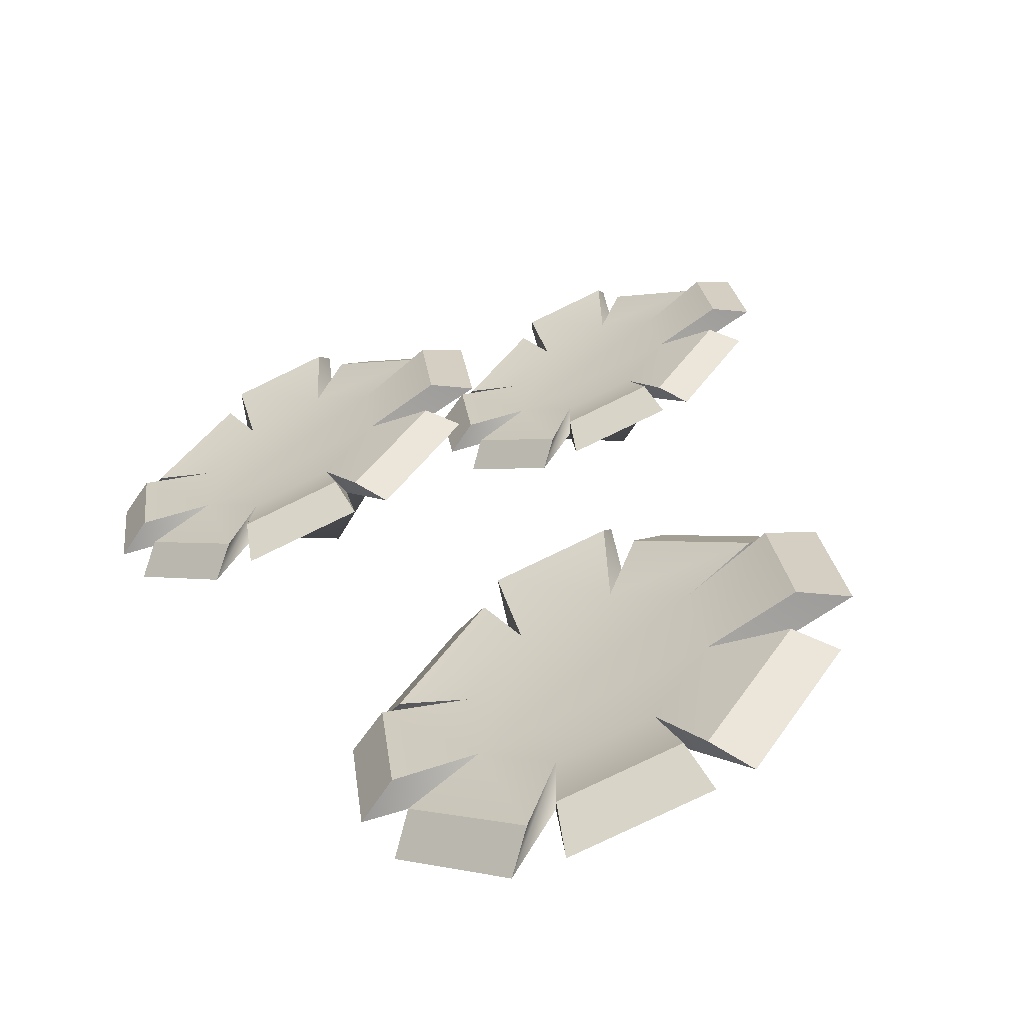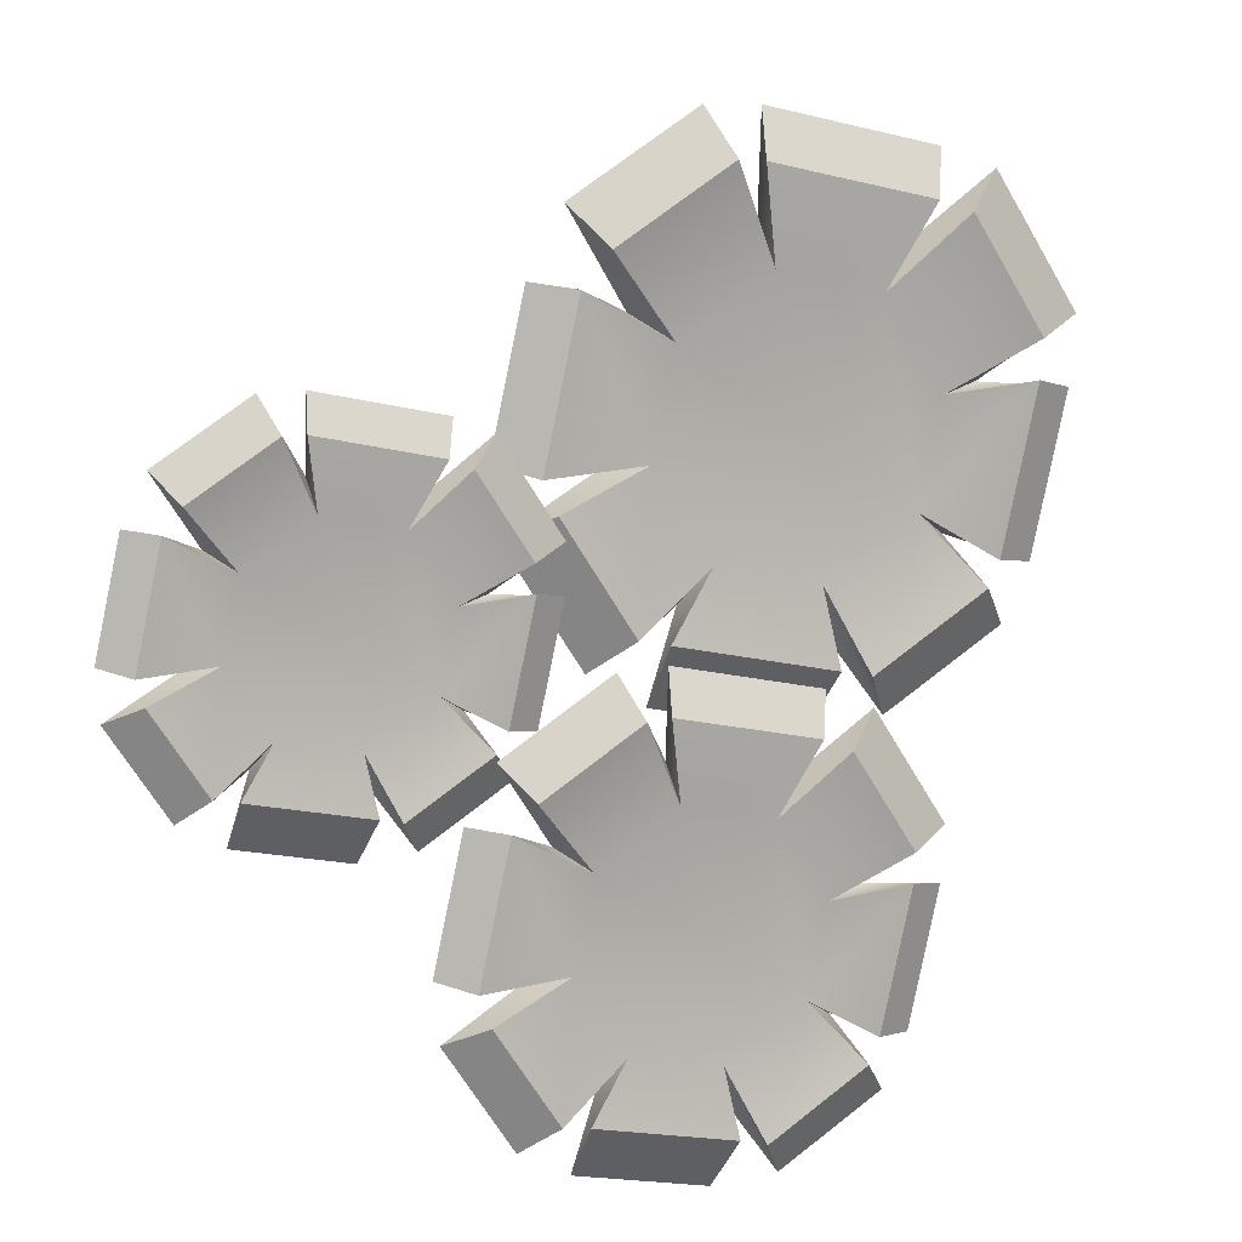
<metadata>
{"format":"obj","ext":"obj","renderer":"f3d","projection":"perspective","resolution":1024,"background":"white","views":[{"elev":46.7,"azim":-56.9,"up":"+Y"},{"elev":-20.3,"azim":156.1,"up":"+Z"}]}
</metadata>
<code>
g FOL_Flower_MID_04
v -0.1379 0.1222 0.2108
v -0.0556 0.1222 0.2108
v -0.09677 0.001453 0.1638
v -0.1973 0.09276 0.1592
v -0.1973 0.05198 0.08763
v 0.003794 0.09276 0.1592
v 0.003794 0.05198 0.08763
v -0.1379 0.02256 0.03603
v -0.0556 0.02256 0.03603
v -0.02729 0.03775 0.006279
v 0.05167 0.04157 0.0475
v 0.02849 0.06537 0.05473
v 0.05167 0.04157 0.0475
v -0.009214 0.01141 -0.00539
v -0.1457 0.03199 0.008867
v -0.05067 -0.00516 -0.01259
v -0.04785 0.03199 0.008867
v -0.1429 -0.00516 -0.01259
v -0.2384 0.04085 0.04624
v -0.1609 0.03775 0.006279
v -0.2167 0.06537 0.05473
v -0.1804 0.01213 -0.004131
v -0.2266 0.06187 0.07343
v -0.2533 0.09605 0.1649
v -0.2533 0.04869 0.08185
v -0.2266 0.11 0.1579
v -0.1771 0.1567 0.2495
v -0.2167 0.1316 0.1708
v -0.1609 0.1592 0.2193
v -0.2418 0.1247 0.1933
v -0.04716 0.1502 0.2273
v -0.1484 0.1499 0.2594
v -0.1464 0.1502 0.2273
v -0.04509 0.1499 0.2594
v -0.00947 0.1559 0.2481
v 0.02849 0.1316 0.1708
v 0.05192 0.1255 0.1948
v -0.02729 0.1592 0.2193
v 0.05977 0.09537 0.1637
v 0.03538 0.06094 0.07458
v 0.05977 0.04937 0.08306
v 0.03538 0.1086 0.1581
v -0.02 0.06889 0.08921
v -0.1735 0.06889 0.08921
v -0.06534 0.04643 0.04982
v -0.1282 0.04643 0.04982
v -0.02 0.1 0.1438
v -0.06534 0.1225 0.1832
v -0.1282 0.1225 0.1832
v -0.1735 0.1 0.1438
v -0.02729 0.03775 0.006279
v 0.02849 0.06537 0.05473
v -0.1609 0.03775 0.006279
v -0.2167 0.06537 0.05473
v -0.1609 0.1592 0.2193
v -0.2167 0.1316 0.1708
v 0.02849 0.1316 0.1708
v -0.02729 0.1592 0.2193
v -0.1457 0.03199 0.008867
v -0.04785 0.03199 0.008867
v -0.1464 0.1502 0.2273
v -0.04716 0.1502 0.2273
v -0.2266 0.11 0.1579
v -0.2266 0.06187 0.07343
v 0.05167 0.04157 0.0475
v -0.0556 0.02256 0.03603
v 0.003794 0.05198 0.08763
v -0.009214 0.01141 -0.00539
v -0.02729 0.03775 0.006279
v -0.0556 0.02256 0.03603
v -0.009214 0.01141 -0.00539
v -0.06534 0.04643 0.04982
v 0.02849 0.06537 0.05473
v 0.003794 0.05198 0.08763
v -0.02 0.06889 0.08921
v 0.05167 0.04157 0.0475
v -0.1804 0.01213 -0.004131
v -0.1973 0.05198 0.08763
v -0.1379 0.02256 0.03603
v -0.2384 0.04085 0.04624
v -0.1973 0.05198 0.08763
v -0.2167 0.06537 0.05473
v -0.1735 0.06889 0.08921
v -0.2167 0.06537 0.05473
v -0.2384 0.04085 0.04624
v -0.1282 0.04643 0.04982
v -0.1804 0.01213 -0.004131
v -0.1379 0.02256 0.03603
v -0.1804 0.01213 -0.004131
v -0.1609 0.03775 0.006279
v -0.1379 0.1222 0.2108
v -0.2418 0.1247 0.1933
v -0.1771 0.1567 0.2495
v -0.1973 0.09276 0.1592
v -0.1609 0.1592 0.2193
v -0.1379 0.1222 0.2108
v -0.1771 0.1567 0.2495
v -0.1609 0.1592 0.2193
v -0.1282 0.1225 0.1832
v -0.2418 0.1247 0.1933
v -0.1735 0.1 0.1438
v -0.2167 0.1316 0.1708
v -0.1973 0.09276 0.1592
v -0.00947 0.1559 0.2481
v 0.003794 0.09276 0.1592
v -0.0556 0.1222 0.2108
v 0.05192 0.1255 0.1948
v 0.02849 0.1316 0.1708
v 0.003794 0.09276 0.1592
v 0.05192 0.1255 0.1948
v 0.003794 0.09276 0.1592
v -0.02 0.1 0.1438
v -0.0556 0.1222 0.2108
v -0.02729 0.1592 0.2193
v -0.00947 0.1559 0.2481
v -0.06534 0.1225 0.1832
v -0.0556 0.02256 0.03603
v -0.1429 -0.00516 -0.01259
v -0.1379 0.02256 0.03603
v -0.05067 -0.00516 -0.01259
v -0.1282 0.04643 0.04982
v -0.1429 -0.00516 -0.01259
v -0.1457 0.03199 0.008867
v -0.1282 0.04643 0.04982
v -0.1379 0.02256 0.03603
v -0.0556 0.02256 0.03603
v -0.04785 0.03199 0.008867
v -0.05067 -0.00516 -0.01259
v -0.06534 0.04643 0.04982
v -0.1973 0.09276 0.1592
v -0.2533 0.04869 0.08185
v -0.2533 0.09605 0.1649
v -0.1973 0.05198 0.08763
v -0.2533 0.09605 0.1649
v -0.1735 0.1 0.1438
v -0.1973 0.09276 0.1592
v -0.2266 0.11 0.1579
v -0.2533 0.04869 0.08185
v -0.1735 0.06889 0.08921
v -0.2266 0.06187 0.07343
v -0.1973 0.05198 0.08763
v -0.1484 0.1499 0.2594
v -0.0556 0.1222 0.2108
v -0.1379 0.1222 0.2108
v -0.04509 0.1499 0.2594
v -0.04509 0.1499 0.2594
v -0.06534 0.1225 0.1832
v -0.0556 0.1222 0.2108
v -0.06534 0.1225 0.1832
v -0.04716 0.1502 0.2273
v -0.1464 0.1502 0.2273
v -0.1379 0.1222 0.2108
v -0.1282 0.1225 0.1832
v -0.1484 0.1499 0.2594
v 0.003794 0.09276 0.1592
v 0.05977 0.04937 0.08306
v 0.003794 0.05198 0.08763
v 0.05977 0.09537 0.1637
v 0.003794 0.05198 0.08763
v 0.03538 0.06094 0.07458
v -0.02 0.06889 0.08921
v 0.03538 0.06094 0.07458
v 0.003794 0.05198 0.08763
v 0.05977 0.04937 0.08306
v 0.03538 0.1086 0.1581
v 0.03538 0.06094 0.07458
v 0.03538 0.1086 0.1581
v 0.003794 0.09276 0.1592
v -0.02 0.1 0.1438
v 0.003794 0.09276 0.1592
v 0.03538 0.1086 0.1581
v 0.05977 0.09537 0.1637
v -0.07255 0.1131 -0.08092
v -0.006768 0.1131 -0.08092
v -0.03966 0.01664 -0.1184
v -0.12 0.08959 -0.1222
v -0.12 0.05701 -0.1793
v 0.04069 0.08959 -0.1222
v 0.04069 0.05701 -0.1793
v -0.07255 0.03351 -0.2205
v -0.006768 0.03351 -0.2205
v 0.01586 0.04564 -0.2443
v 0.07894 0.04869 -0.2114
v 0.06042 0.06771 -0.2056
v 0.07894 0.04869 -0.2114
v 0.0303 0.0246 -0.2536
v -0.07874 0.04104 -0.2422
v -0.002827 0.01136 -0.2594
v -0.0005762 0.04104 -0.2422
v -0.07649 0.01136 -0.2594
v -0.1528 0.04812 -0.2124
v -0.09091 0.04564 -0.2443
v -0.1355 0.06771 -0.2056
v -0.1065 0.02517 -0.2526
v -0.1434 0.06491 -0.1907
v -0.1647 0.09223 -0.1175
v -0.1647 0.05438 -0.1839
v -0.1434 0.1034 -0.1232
v -0.1038 0.1407 -0.04996
v -0.1355 0.1206 -0.1128
v -0.09091 0.1427 -0.07412
v -0.1555 0.1151 -0.09483
v -1.953e-05 0.1355 -0.06768
v -0.08095 0.1353 -0.04207
v -0.0793 0.1355 -0.06768
v 0.001631 0.1353 -0.04207
v 0.03009 0.1401 -0.05109
v 0.06042 0.1206 -0.1128
v 0.07915 0.1158 -0.0937
v 0.01586 0.1427 -0.07412
v 0.08542 0.09168 -0.1185
v 0.06593 0.06417 -0.1897
v 0.08542 0.05493 -0.183
v 0.06593 0.1022 -0.123
v 0.02168 0.07052 -0.178
v -0.101 0.07052 -0.178
v -0.01455 0.05258 -0.2095
v -0.06477 0.05258 -0.2095
v 0.02168 0.09539 -0.1344
v -0.01455 0.1133 -0.1029
v -0.06477 0.1133 -0.1029
v -0.101 0.09539 -0.1344
v 0.01586 0.04564 -0.2443
v 0.06042 0.06771 -0.2056
v -0.09091 0.04564 -0.2443
v -0.1355 0.06771 -0.2056
v -0.09091 0.1427 -0.07412
v -0.1355 0.1206 -0.1128
v 0.06042 0.1206 -0.1128
v 0.01586 0.1427 -0.07412
v -0.07874 0.04104 -0.2422
v -0.0005762 0.04104 -0.2422
v -0.0793 0.1355 -0.06768
v -1.953e-05 0.1355 -0.06768
v -0.1434 0.1034 -0.1232
v -0.1434 0.06491 -0.1907
v 0.07894 0.04869 -0.2114
v -0.006768 0.03351 -0.2205
v 0.04069 0.05701 -0.1793
v 0.0303 0.0246 -0.2536
v 0.01586 0.04564 -0.2443
v -0.006768 0.03351 -0.2205
v 0.0303 0.0246 -0.2536
v -0.01455 0.05258 -0.2095
v 0.06042 0.06771 -0.2056
v 0.04069 0.05701 -0.1793
v 0.02168 0.07052 -0.178
v 0.07894 0.04869 -0.2114
v -0.1065 0.02517 -0.2526
v -0.12 0.05701 -0.1793
v -0.07255 0.03351 -0.2205
v -0.1528 0.04812 -0.2124
v -0.12 0.05701 -0.1793
v -0.1355 0.06771 -0.2056
v -0.101 0.07052 -0.178
v -0.1355 0.06771 -0.2056
v -0.1528 0.04812 -0.2124
v -0.06477 0.05258 -0.2095
v -0.1065 0.02517 -0.2526
v -0.07255 0.03351 -0.2205
v -0.1065 0.02517 -0.2526
v -0.09091 0.04564 -0.2443
v -0.07255 0.1131 -0.08092
v -0.1555 0.1151 -0.09483
v -0.1038 0.1407 -0.04996
v -0.12 0.08959 -0.1222
v -0.09091 0.1427 -0.07412
v -0.07255 0.1131 -0.08092
v -0.1038 0.1407 -0.04996
v -0.09091 0.1427 -0.07412
v -0.06477 0.1133 -0.1029
v -0.1555 0.1151 -0.09483
v -0.101 0.09539 -0.1344
v -0.1355 0.1206 -0.1128
v -0.12 0.08959 -0.1222
v 0.03009 0.1401 -0.05109
v 0.04069 0.08959 -0.1222
v -0.006768 0.1131 -0.08092
v 0.07915 0.1158 -0.0937
v 0.06042 0.1206 -0.1128
v 0.04069 0.08959 -0.1222
v 0.07915 0.1158 -0.0937
v 0.04069 0.08959 -0.1222
v 0.02168 0.09539 -0.1344
v -0.006768 0.1131 -0.08092
v 0.01586 0.1427 -0.07412
v 0.03009 0.1401 -0.05109
v -0.01455 0.1133 -0.1029
v -0.006768 0.03351 -0.2205
v -0.07649 0.01136 -0.2594
v -0.07255 0.03351 -0.2205
v -0.002827 0.01136 -0.2594
v -0.06477 0.05258 -0.2095
v -0.07649 0.01136 -0.2594
v -0.07874 0.04104 -0.2422
v -0.06477 0.05258 -0.2095
v -0.07255 0.03351 -0.2205
v -0.006768 0.03351 -0.2205
v -0.0005762 0.04104 -0.2422
v -0.002827 0.01136 -0.2594
v -0.01455 0.05258 -0.2095
v -0.12 0.08959 -0.1222
v -0.1647 0.05438 -0.1839
v -0.1647 0.09223 -0.1175
v -0.12 0.05701 -0.1793
v -0.1647 0.09223 -0.1175
v -0.101 0.09539 -0.1344
v -0.12 0.08959 -0.1222
v -0.1434 0.1034 -0.1232
v -0.1647 0.05438 -0.1839
v -0.101 0.07052 -0.178
v -0.1434 0.06491 -0.1907
v -0.12 0.05701 -0.1793
v -0.08095 0.1353 -0.04207
v -0.006768 0.1131 -0.08092
v -0.07255 0.1131 -0.08092
v 0.001631 0.1353 -0.04207
v 0.001631 0.1353 -0.04207
v -0.01455 0.1133 -0.1029
v -0.006768 0.1131 -0.08092
v -0.01455 0.1133 -0.1029
v -1.953e-05 0.1355 -0.06768
v -0.0793 0.1355 -0.06768
v -0.07255 0.1131 -0.08092
v -0.06477 0.1133 -0.1029
v -0.08095 0.1353 -0.04207
v 0.04069 0.08959 -0.1222
v 0.08542 0.05493 -0.183
v 0.04069 0.05701 -0.1793
v 0.08542 0.09168 -0.1185
v 0.04069 0.05701 -0.1793
v 0.06593 0.06417 -0.1897
v 0.02168 0.07052 -0.178
v 0.06593 0.06417 -0.1897
v 0.04069 0.05701 -0.1793
v 0.08542 0.05493 -0.183
v 0.06593 0.1022 -0.123
v 0.06593 0.06417 -0.1897
v 0.06593 0.1022 -0.123
v 0.04069 0.08959 -0.1222
v 0.02168 0.09539 -0.1344
v 0.04069 0.08959 -0.1222
v 0.06593 0.1022 -0.123
v 0.08542 0.09168 -0.1185
v 0.1156 0.1085 0.03473
v 0.1729 0.1085 0.03473
v 0.1442 0.02437 0.002029
v 0.07419 0.08798 -0.001223
v 0.07419 0.05957 -0.05105
v 0.2143 0.08798 -0.001223
v 0.2143 0.05957 -0.05105
v 0.1156 0.03908 -0.087
v 0.1729 0.03908 -0.087
v 0.1927 0.04966 -0.1077
v 0.2477 0.05232 -0.07901
v 0.2315 0.0689 -0.07398
v 0.2477 0.05232 -0.07901
v 0.2052 0.03131 -0.1159
v 0.1102 0.04564 -0.1059
v 0.1764 0.01976 -0.1209
v 0.1783 0.04564 -0.1059
v 0.1121 0.01976 -0.1209
v 0.04556 0.05182 -0.07989
v 0.09956 0.04966 -0.1077
v 0.0607 0.0689 -0.07398
v 0.08596 0.03181 -0.115
v 0.05382 0.06646 -0.06095
v 0.03519 0.09028 0.002804
v 0.03519 0.05728 -0.05508
v 0.05382 0.1 -0.002109
v 0.08828 0.1326 0.06173
v 0.0607 0.115 0.006901
v 0.09956 0.1343 0.04065
v 0.04324 0.1102 0.0226
v 0.1788 0.128 0.04627
v 0.1082 0.1278 0.0686
v 0.1097 0.128 0.04627
v 0.1803 0.1278 0.0686
v 0.2051 0.132 0.06074
v 0.2315 0.115 0.006901
v 0.2478 0.1108 0.02358
v 0.1927 0.1343 0.04065
v 0.2533 0.0898 0.001965
v 0.2363 0.06582 -0.06015
v 0.2533 0.05776 -0.05424
v 0.2363 0.09899 -0.001963
v 0.1977 0.07135 -0.04995
v 0.09077 0.07135 -0.04995
v 0.1661 0.0557 -0.0774
v 0.1224 0.0557 -0.0774
v 0.1977 0.09304 -0.01192
v 0.1661 0.1087 0.01553
v 0.1224 0.1087 0.01553
v 0.09077 0.09304 -0.01192
v 0.1927 0.04966 -0.1077
v 0.2315 0.0689 -0.07398
v 0.09956 0.04966 -0.1077
v 0.0607 0.0689 -0.07398
v 0.09956 0.1343 0.04065
v 0.0607 0.115 0.006901
v 0.2315 0.115 0.006901
v 0.1927 0.1343 0.04065
v 0.1102 0.04564 -0.1059
v 0.1783 0.04564 -0.1059
v 0.1097 0.128 0.04627
v 0.1788 0.128 0.04627
v 0.05382 0.1 -0.002109
v 0.05382 0.06646 -0.06095
v 0.2477 0.05232 -0.07901
v 0.1729 0.03908 -0.087
v 0.2143 0.05957 -0.05105
v 0.2052 0.03131 -0.1159
v 0.1927 0.04966 -0.1077
v 0.1729 0.03908 -0.087
v 0.2052 0.03131 -0.1159
v 0.1661 0.0557 -0.0774
v 0.2315 0.0689 -0.07398
v 0.2143 0.05957 -0.05105
v 0.1977 0.07135 -0.04995
v 0.2477 0.05232 -0.07901
v 0.08596 0.03181 -0.115
v 0.07419 0.05957 -0.05105
v 0.1156 0.03908 -0.087
v 0.04556 0.05182 -0.07989
v 0.07419 0.05957 -0.05105
v 0.0607 0.0689 -0.07398
v 0.09077 0.07135 -0.04995
v 0.0607 0.0689 -0.07398
v 0.04556 0.05182 -0.07989
v 0.1224 0.0557 -0.0774
v 0.08596 0.03181 -0.115
v 0.1156 0.03908 -0.087
v 0.08596 0.03181 -0.115
v 0.09956 0.04966 -0.1077
v 0.1156 0.1085 0.03473
v 0.04324 0.1102 0.0226
v 0.08828 0.1326 0.06173
v 0.07419 0.08798 -0.001223
v 0.09956 0.1343 0.04065
v 0.1156 0.1085 0.03473
v 0.08828 0.1326 0.06173
v 0.09956 0.1343 0.04065
v 0.1224 0.1087 0.01553
v 0.04324 0.1102 0.0226
v 0.09077 0.09304 -0.01192
v 0.0607 0.115 0.006901
v 0.07419 0.08798 -0.001223
v 0.2051 0.132 0.06074
v 0.2143 0.08798 -0.001223
v 0.1729 0.1085 0.03473
v 0.2478 0.1108 0.02358
v 0.2315 0.115 0.006901
v 0.2143 0.08798 -0.001223
v 0.2478 0.1108 0.02358
v 0.2143 0.08798 -0.001223
v 0.1977 0.09304 -0.01192
v 0.1729 0.1085 0.03473
v 0.1927 0.1343 0.04065
v 0.2051 0.132 0.06074
v 0.1661 0.1087 0.01553
v 0.1729 0.03908 -0.087
v 0.1121 0.01976 -0.1209
v 0.1156 0.03908 -0.087
v 0.1764 0.01976 -0.1209
v 0.1224 0.0557 -0.0774
v 0.1121 0.01976 -0.1209
v 0.1102 0.04564 -0.1059
v 0.1224 0.0557 -0.0774
v 0.1156 0.03908 -0.087
v 0.1729 0.03908 -0.087
v 0.1783 0.04564 -0.1059
v 0.1764 0.01976 -0.1209
v 0.1661 0.0557 -0.0774
v 0.07419 0.08798 -0.001223
v 0.03519 0.05728 -0.05508
v 0.03519 0.09028 0.002804
v 0.07419 0.05957 -0.05105
v 0.03519 0.09028 0.002804
v 0.09077 0.09304 -0.01192
v 0.07419 0.08798 -0.001223
v 0.05382 0.1 -0.002109
v 0.03519 0.05728 -0.05508
v 0.09077 0.07135 -0.04995
v 0.05382 0.06646 -0.06095
v 0.07419 0.05957 -0.05105
v 0.1082 0.1278 0.0686
v 0.1729 0.1085 0.03473
v 0.1156 0.1085 0.03473
v 0.1803 0.1278 0.0686
v 0.1803 0.1278 0.0686
v 0.1661 0.1087 0.01553
v 0.1729 0.1085 0.03473
v 0.1661 0.1087 0.01553
v 0.1788 0.128 0.04627
v 0.1097 0.128 0.04627
v 0.1156 0.1085 0.03473
v 0.1224 0.1087 0.01553
v 0.1082 0.1278 0.0686
v 0.2143 0.08798 -0.001223
v 0.2533 0.05776 -0.05424
v 0.2143 0.05957 -0.05105
v 0.2533 0.0898 0.001965
v 0.2143 0.05957 -0.05105
v 0.2363 0.06582 -0.06015
v 0.1977 0.07135 -0.04995
v 0.2363 0.06582 -0.06015
v 0.2143 0.05957 -0.05105
v 0.2533 0.05776 -0.05424
v 0.2363 0.09899 -0.001963
v 0.2363 0.06582 -0.06015
v 0.2363 0.09899 -0.001963
v 0.2143 0.08798 -0.001223
v 0.1977 0.09304 -0.01192
v 0.2143 0.08798 -0.001223
v 0.2363 0.09899 -0.001963
v 0.2533 0.0898 0.001965
f 1 2 3
f 4 1 3
f 5 4 3
f 3 2 6
f 3 6 7
f 3 8 5
f 3 9 8
f 7 9 3
f 10 11 12
f 13 10 14
f 15 16 17
f 16 15 18
f 19 20 21
f 20 19 22
f 23 24 25
f 24 23 26
f 27 28 29
f 28 27 30
f 31 32 33
f 32 31 34
f 35 36 37
f 36 35 38
f 39 40 41
f 40 39 42
f 43 44 45
f 45 44 46
f 47 44 43
f 48 44 47
f 49 44 48
f 50 44 49
f 51 43 45
f 43 51 52
f 44 53 46
f 53 44 54
f 55 50 49
f 50 55 56
f 57 48 47
f 48 57 58
f 59 45 46
f 45 59 60
f 48 61 49
f 61 48 62
f 63 44 50
f 44 63 64
f 65 66 67
f 66 65 68
f 69 70 71
f 70 69 72
f 73 74 75
f 74 73 76
f 77 78 79
f 78 77 80
f 81 82 83
f 84 81 85
f 86 87 88
f 89 86 90
f 91 92 93
f 92 91 94
f 95 96 97
f 96 98 99
f 100 101 102
f 101 100 103
f 104 105 106
f 105 104 107
f 108 109 110
f 111 108 112
f 113 114 115
f 114 113 116
f 117 118 119
f 118 117 120
f 121 122 123
f 122 124 125
f 126 127 128
f 127 126 129
f 130 131 132
f 131 130 133
f 134 135 136
f 135 134 137
f 138 139 140
f 139 138 141
f 142 143 144
f 143 142 145
f 146 147 148
f 149 146 150
f 151 152 153
f 152 151 154
f 155 156 157
f 156 155 158
f 159 160 161
f 162 163 164
f 43 165 47
f 165 43 166
f 167 168 169
f 170 171 172
f 173 174 175
f 176 173 175
f 177 176 175
f 175 174 178
f 175 178 179
f 175 180 177
f 175 181 180
f 179 181 175
f 182 183 184
f 185 182 186
f 187 188 189
f 188 187 190
f 191 192 193
f 192 191 194
f 195 196 197
f 196 195 198
f 199 200 201
f 200 199 202
f 203 204 205
f 204 203 206
f 207 208 209
f 208 207 210
f 211 212 213
f 212 211 214
f 215 216 217
f 217 216 218
f 219 216 215
f 220 216 219
f 221 216 220
f 222 216 221
f 223 215 217
f 215 223 224
f 216 225 218
f 225 216 226
f 227 222 221
f 222 227 228
f 229 220 219
f 220 229 230
f 231 217 218
f 217 231 232
f 220 233 221
f 233 220 234
f 235 216 222
f 216 235 236
f 237 238 239
f 238 237 240
f 241 242 243
f 242 241 244
f 245 246 247
f 246 245 248
f 249 250 251
f 250 249 252
f 253 254 255
f 256 253 257
f 258 259 260
f 261 258 262
f 263 264 265
f 264 263 266
f 267 268 269
f 268 270 271
f 272 273 274
f 273 272 275
f 276 277 278
f 277 276 279
f 280 281 282
f 283 280 284
f 285 286 287
f 286 285 288
f 289 290 291
f 290 289 292
f 293 294 295
f 294 296 297
f 298 299 300
f 299 298 301
f 302 303 304
f 303 302 305
f 306 307 308
f 307 306 309
f 310 311 312
f 311 310 313
f 314 315 316
f 315 314 317
f 318 319 320
f 321 318 322
f 323 324 325
f 324 323 326
f 327 328 329
f 328 327 330
f 331 332 333
f 334 335 336
f 215 337 219
f 337 215 338
f 339 340 341
f 342 343 344
f 345 346 347
f 348 345 347
f 349 348 347
f 347 346 350
f 347 350 351
f 347 352 349
f 347 353 352
f 351 353 347
f 354 355 356
f 357 354 358
f 359 360 361
f 360 359 362
f 363 364 365
f 364 363 366
f 367 368 369
f 368 367 370
f 371 372 373
f 372 371 374
f 375 376 377
f 376 375 378
f 379 380 381
f 380 379 382
f 383 384 385
f 384 383 386
f 387 388 389
f 389 388 390
f 391 388 387
f 392 388 391
f 393 388 392
f 394 388 393
f 395 387 389
f 387 395 396
f 388 397 390
f 397 388 398
f 399 394 393
f 394 399 400
f 401 392 391
f 392 401 402
f 403 389 390
f 389 403 404
f 392 405 393
f 405 392 406
f 407 388 394
f 388 407 408
f 409 410 411
f 410 409 412
f 413 414 415
f 414 413 416
f 417 418 419
f 418 417 420
f 421 422 423
f 422 421 424
f 425 426 427
f 428 425 429
f 430 431 432
f 433 430 434
f 435 436 437
f 436 435 438
f 439 440 441
f 440 442 443
f 444 445 446
f 445 444 447
f 448 449 450
f 449 448 451
f 452 453 454
f 455 452 456
f 457 458 459
f 458 457 460
f 461 462 463
f 462 461 464
f 465 466 467
f 466 468 469
f 470 471 472
f 471 470 473
f 474 475 476
f 475 474 477
f 478 479 480
f 479 478 481
f 482 483 484
f 483 482 485
f 486 487 488
f 487 486 489
f 490 491 492
f 493 490 494
f 495 496 497
f 496 495 498
f 499 500 501
f 500 499 502
f 503 504 505
f 506 507 508
f 387 509 391
f 509 387 510
f 511 512 513
f 514 515 516

</code>
